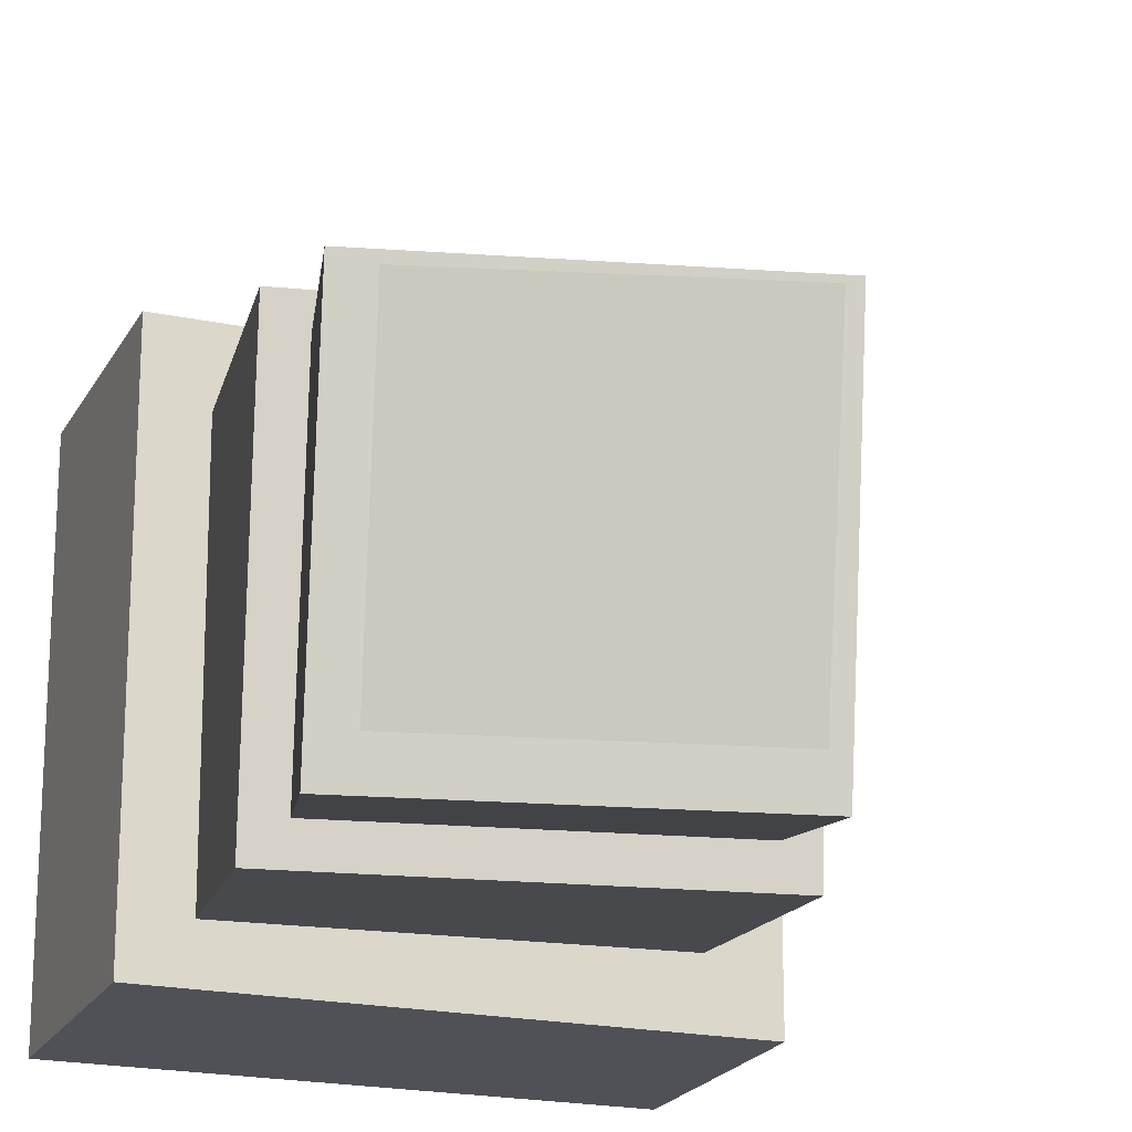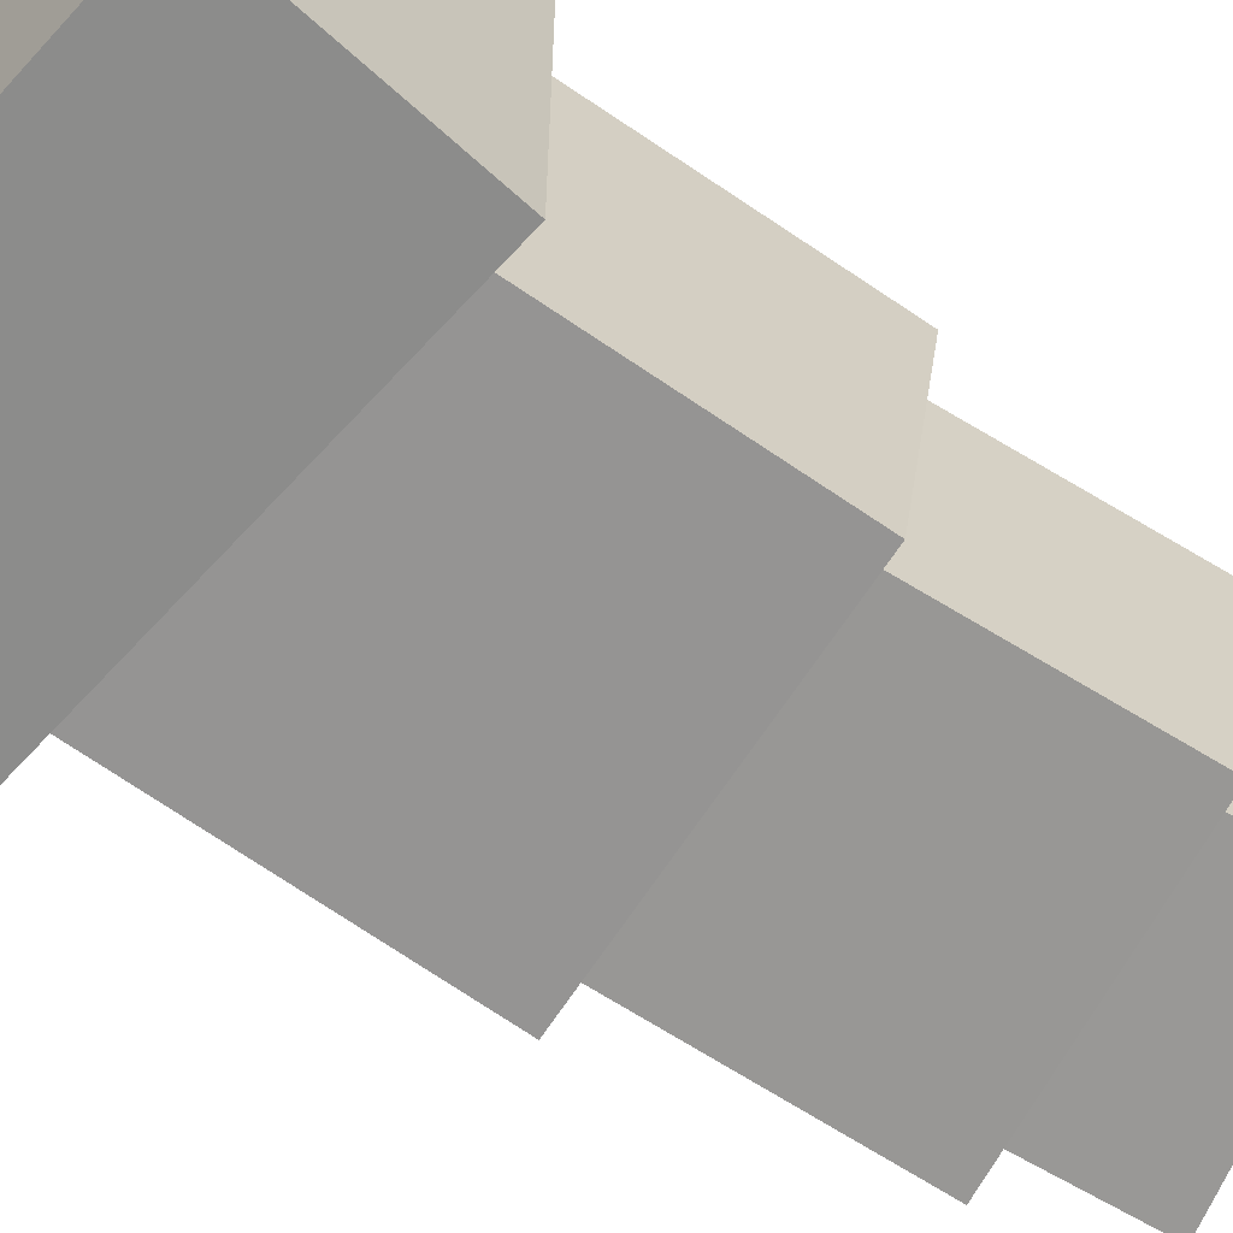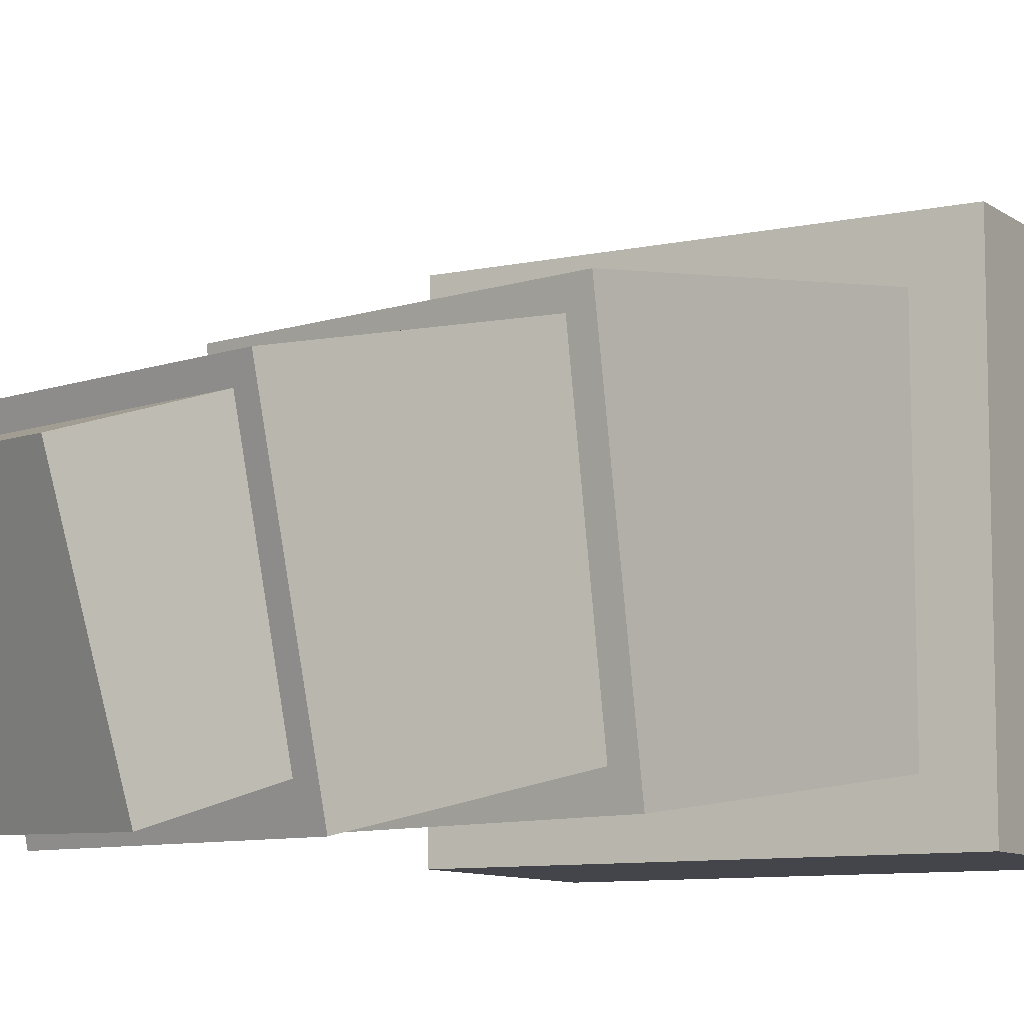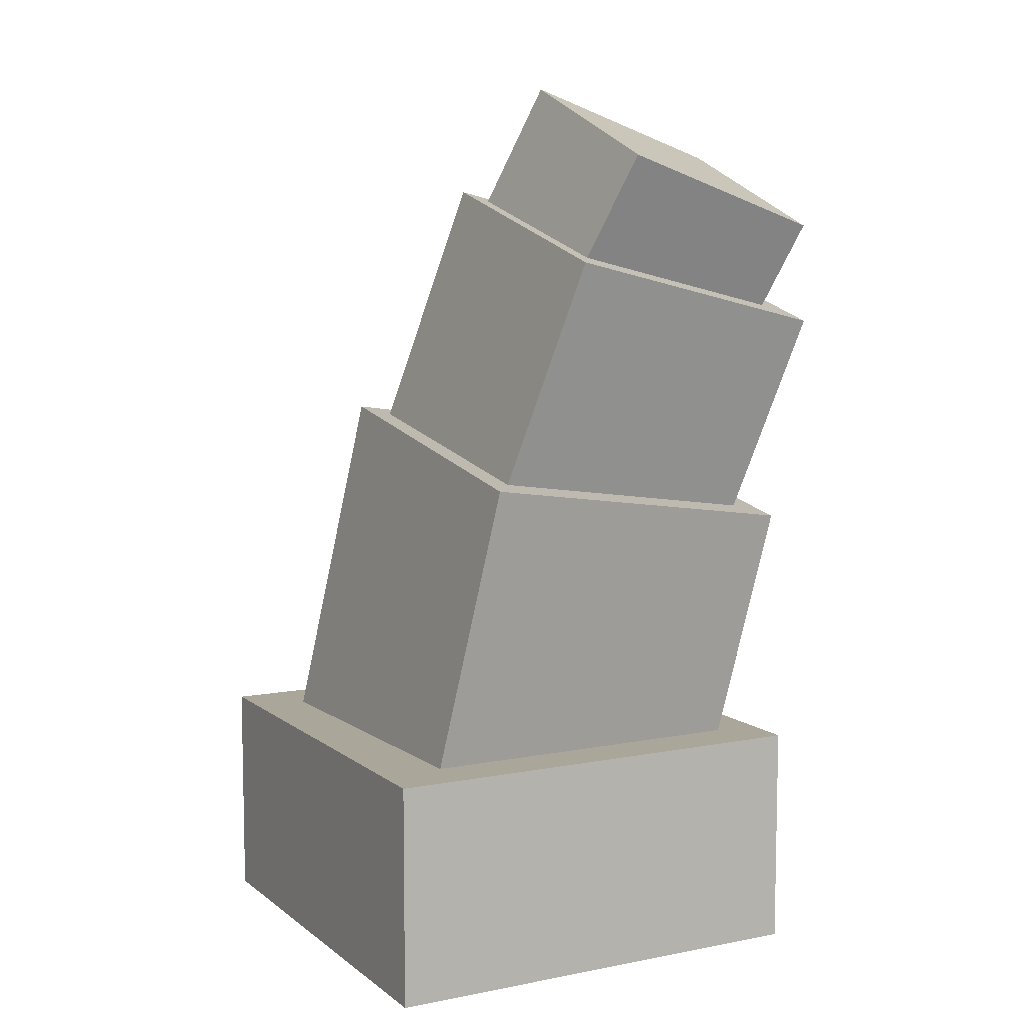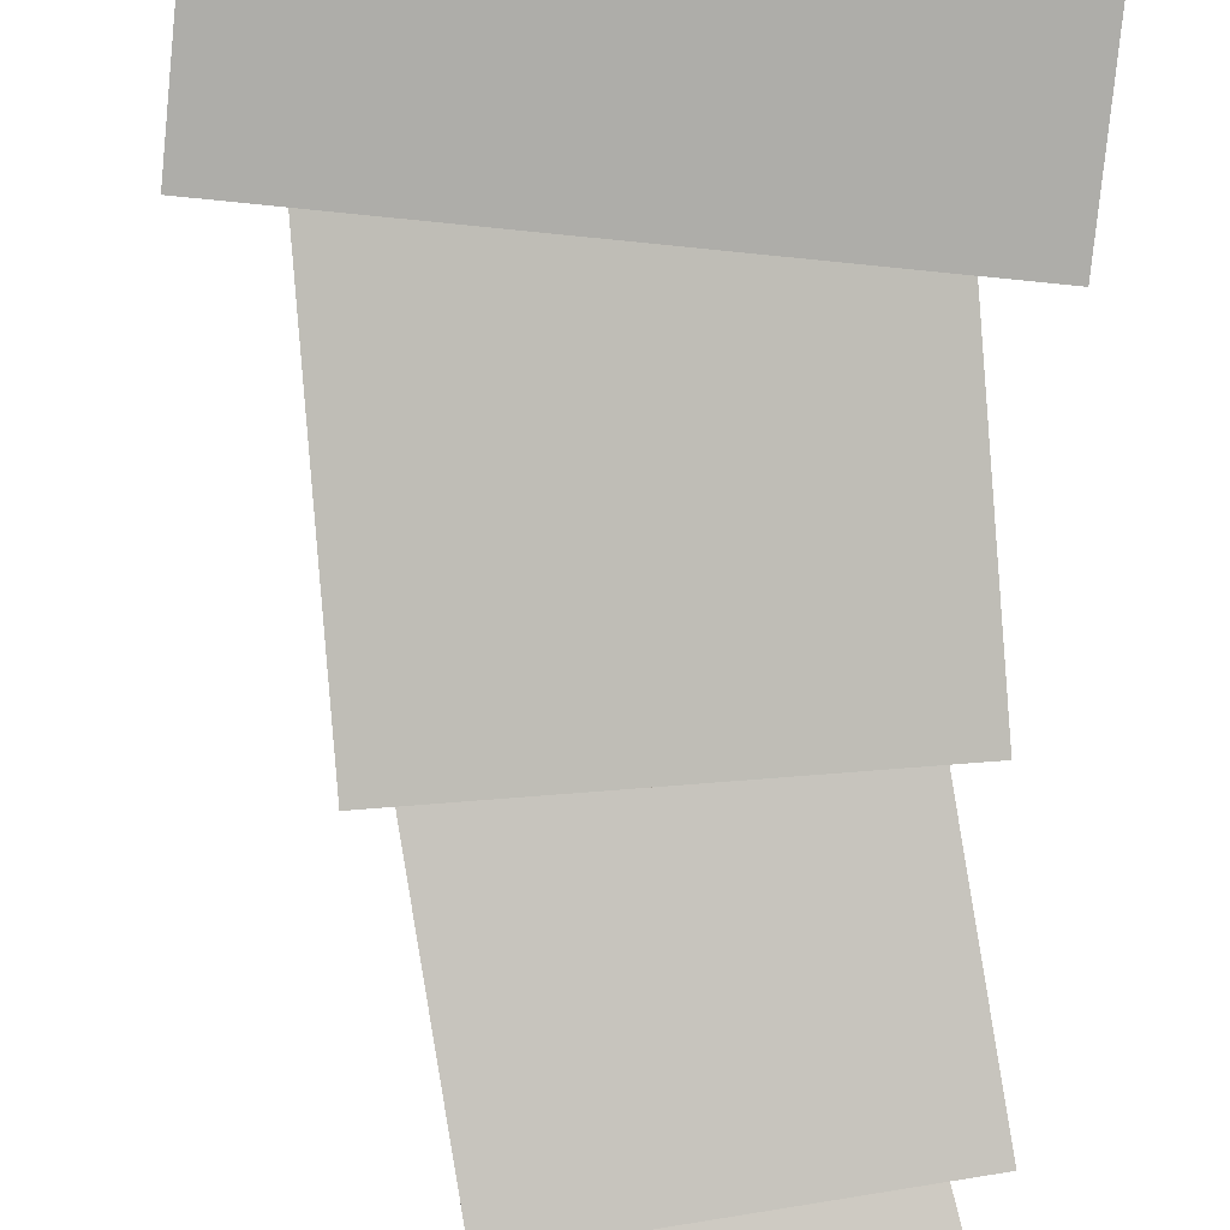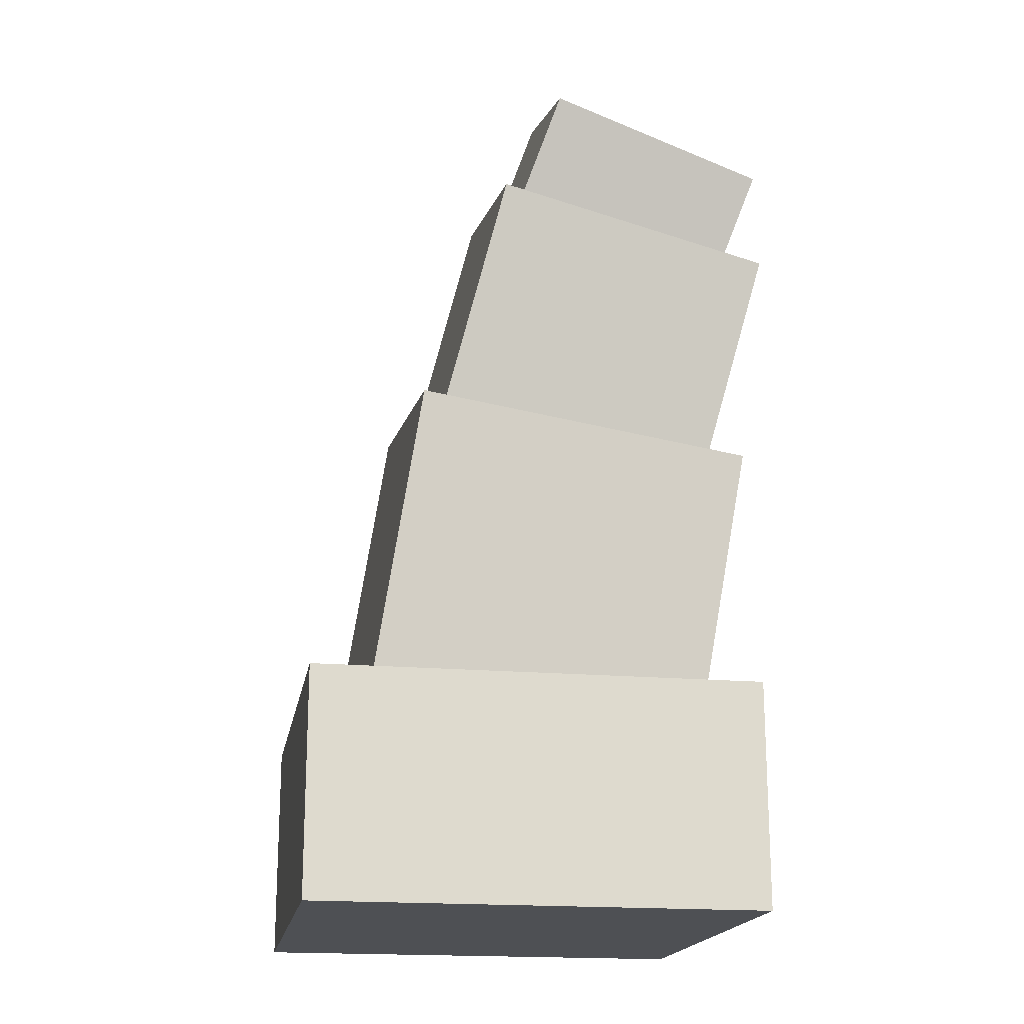
<metadata>
{"format":"obj","ext":"obj","renderer":"f3d","projection":"perspective","resolution":1024,"background":"white","views":[{"elev":-20.4,"azim":159.0,"up":"+Z"},{"elev":-64.1,"azim":47.5,"up":"+Z"},{"elev":-9.2,"azim":-150.1,"up":"+Z"},{"elev":7.8,"azim":61.8,"up":"+Y"},{"elev":-77.1,"azim":-5.7,"up":"+Z"},{"elev":-18.6,"azim":80.3,"up":"+Y"}]}
</metadata>
<code>
o base
v -0.0003006 0.5 0.9977
v 0.9997 0.5 0.9977
v -0.0003006 1.178e-16 0.9977
v 0.9997 -1.178e-16 0.9977
v 0.9997 0.5 -0.002281
v -0.0003006 0.5 -0.002281
v 0.9997 -1.178e-16 -0.002281
v -0.0003006 1.178e-16 -0.002281
f 4 7 5 2
f 3 4 2 1
f 8 3 1 6
f 7 8 6 5
f 6 1 2 5
f 7 4 3 8
o second
v 0.2675 1.274 0.7641
v 1.006 1.14 0.7616
v 0.1248 0.482 0.8791
v 0.8628 0.3486 0.8766
v 0.9842 1.036 0.01915
v 0.2462 1.17 0.02164
v 0.8415 0.2446 0.1341
v 0.1035 0.378 0.1366
f 12 15 13 10
f 11 12 10 9
f 16 11 9 14
f 15 16 14 13
f 14 9 10 13
f 15 12 11 16
o third
v 0.4686 1.802 0.5782
v 1.072 1.639 0.5862
v 0.3078 1.215 0.72
v 0.911 1.052 0.728
v 1.042 1.5 -0.02246
v 0.4391 1.663 -0.03044
v 0.8814 0.9128 0.1194
v 0.2782 1.076 0.1114
f 20 23 21 18
f 19 20 18 17
f 24 19 17 22
f 23 24 22 21
f 22 17 18 21
f 23 20 19 24
o top
v 0.6106 2.042 0.442
v 1.08 1.871 0.4601
v 0.5058 1.764 0.5386
v 0.9755 1.593 0.5566
v 1.044 1.72 -0.0151
v 0.574 1.891 -0.03318
v 0.9388 1.442 0.08142
v 0.4692 1.613 0.06334
f 28 31 29 26
f 27 28 26 25
f 32 27 25 30
f 31 32 30 29
f 30 25 26 29
f 31 28 27 32

</code>
